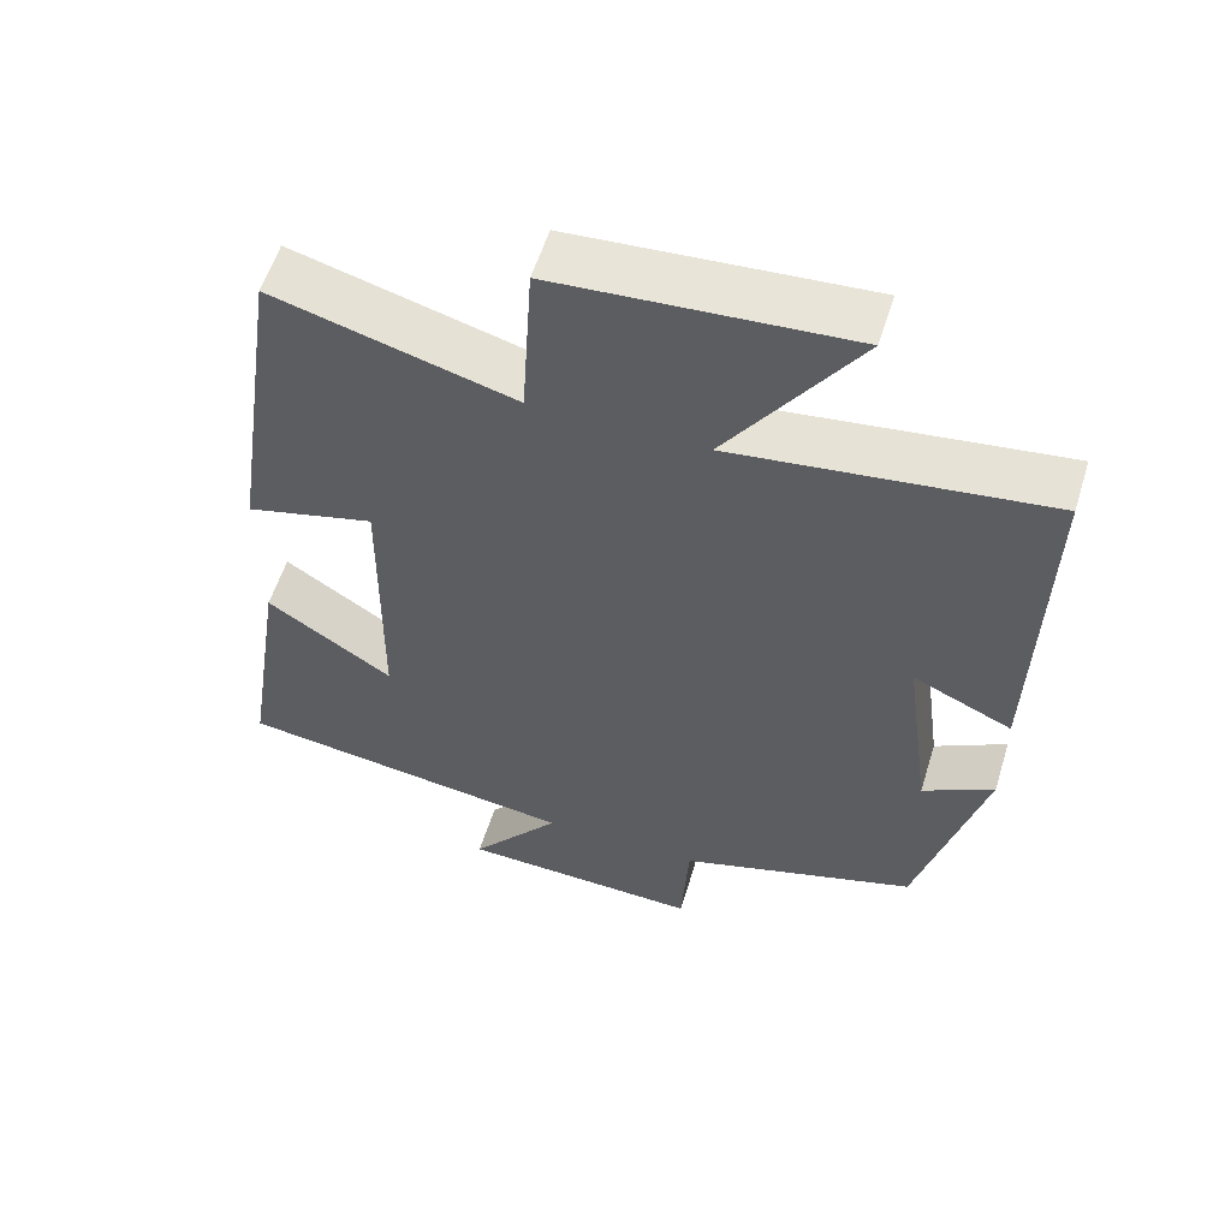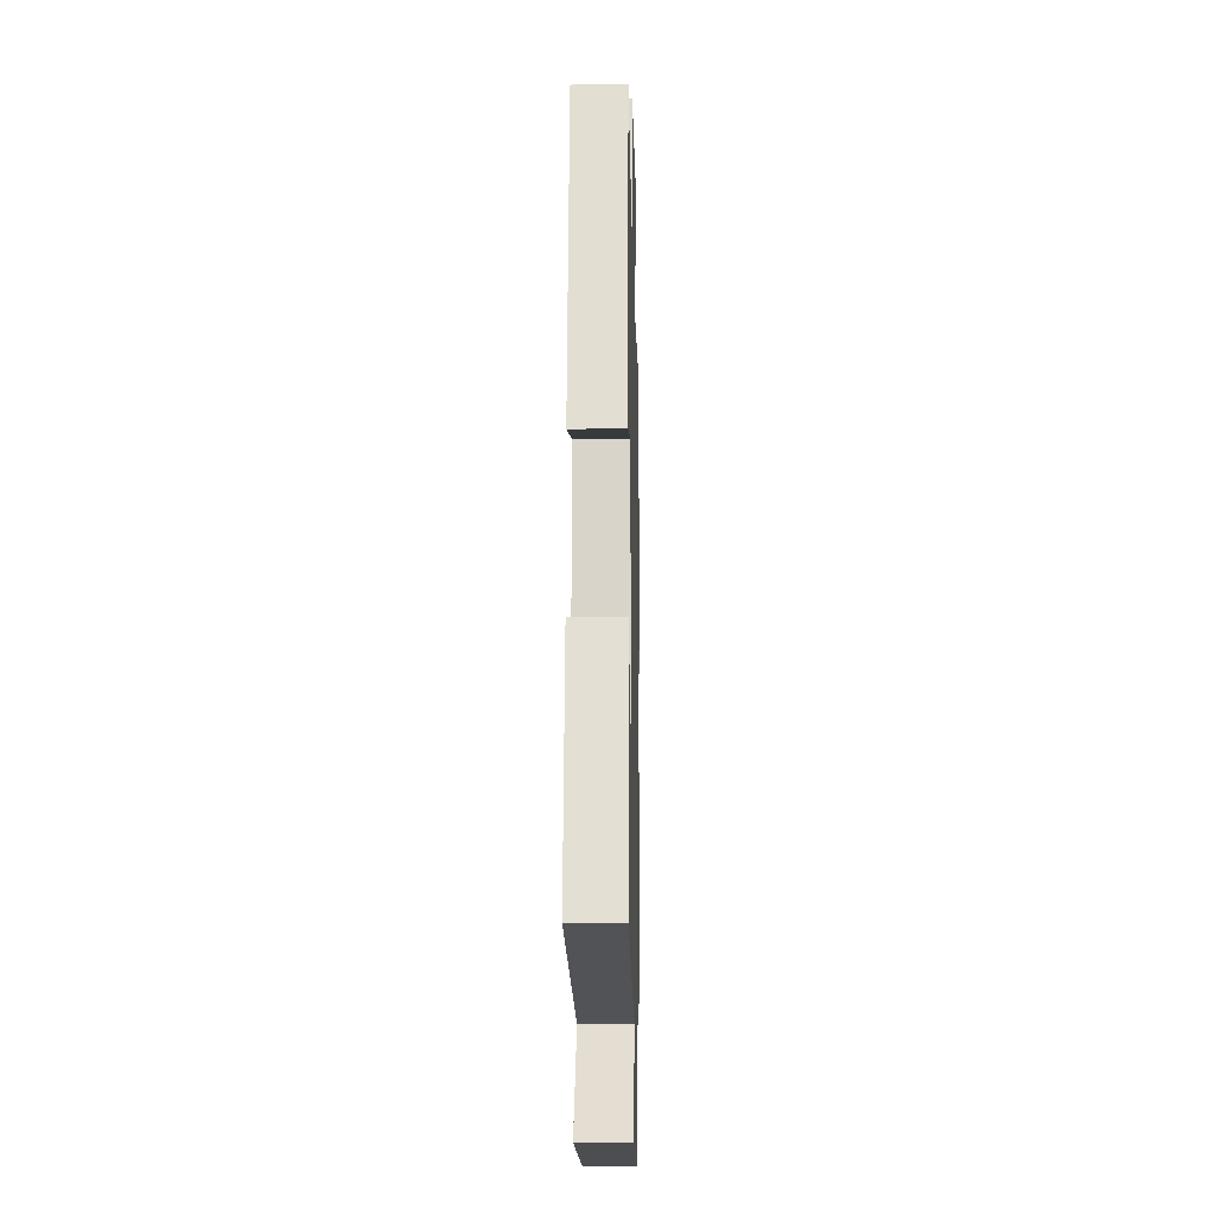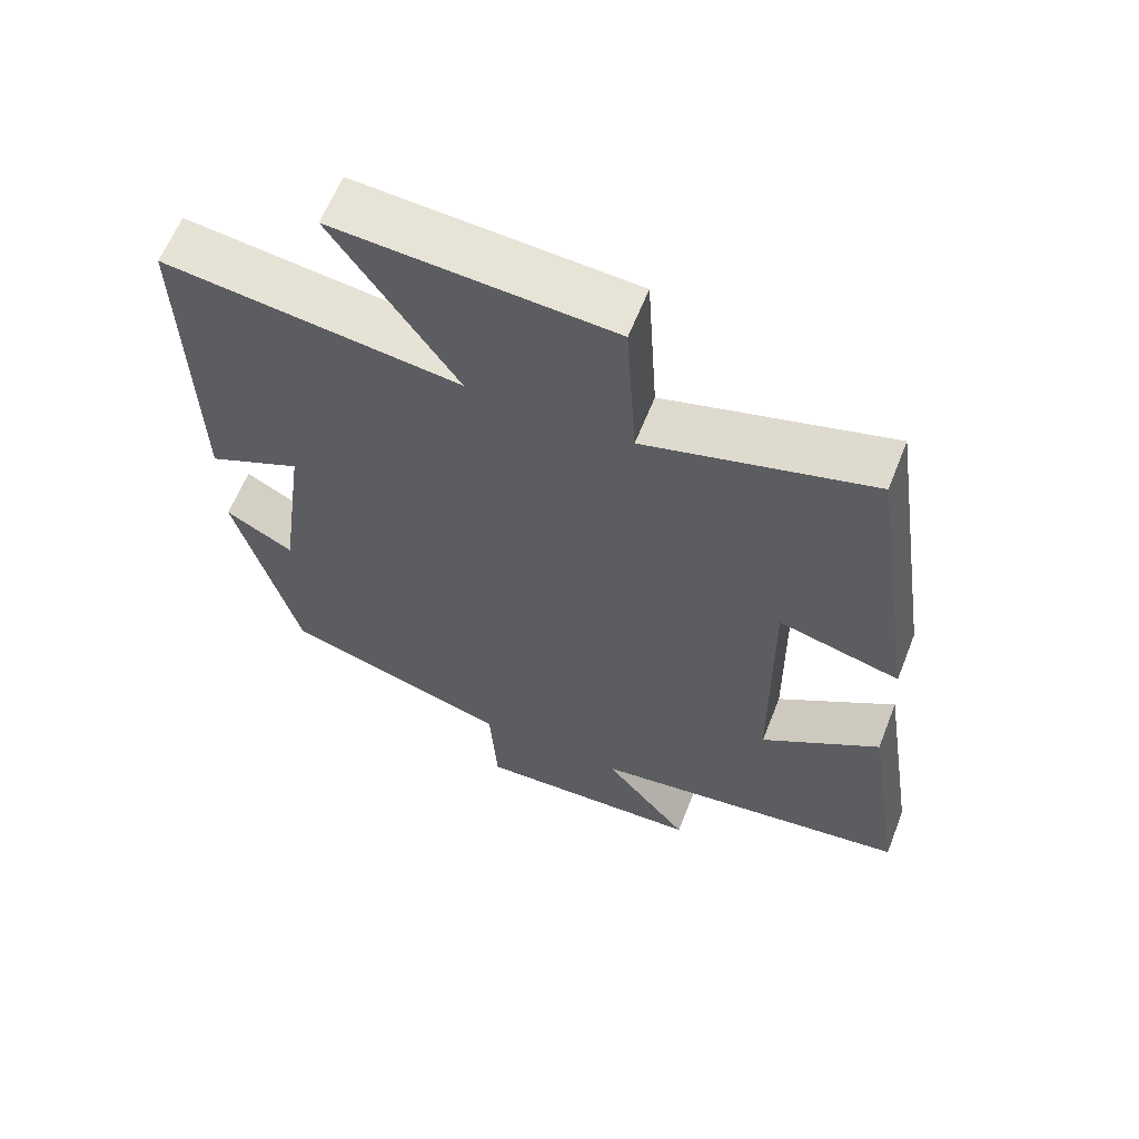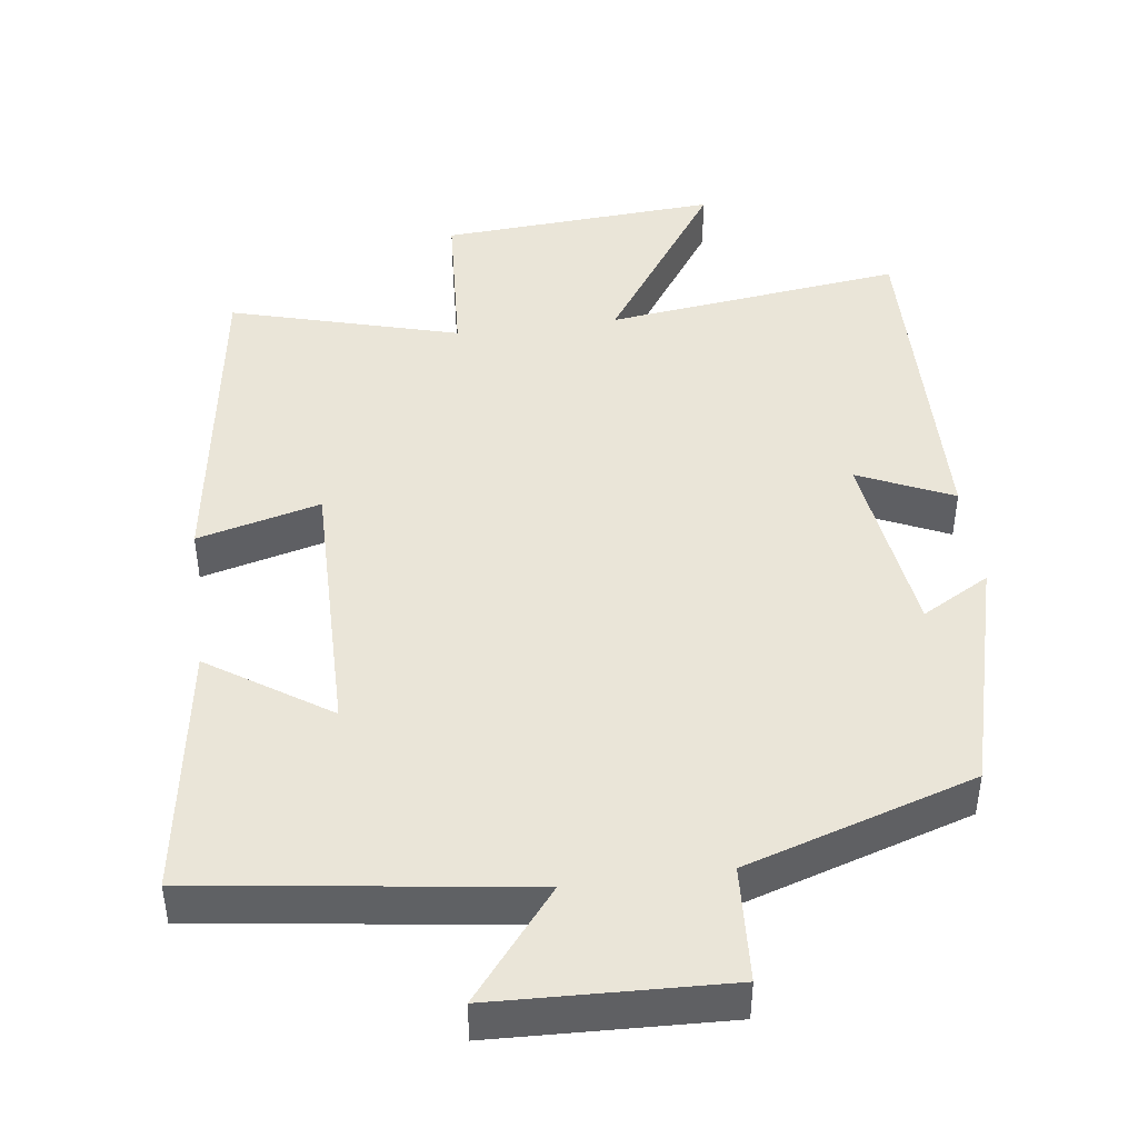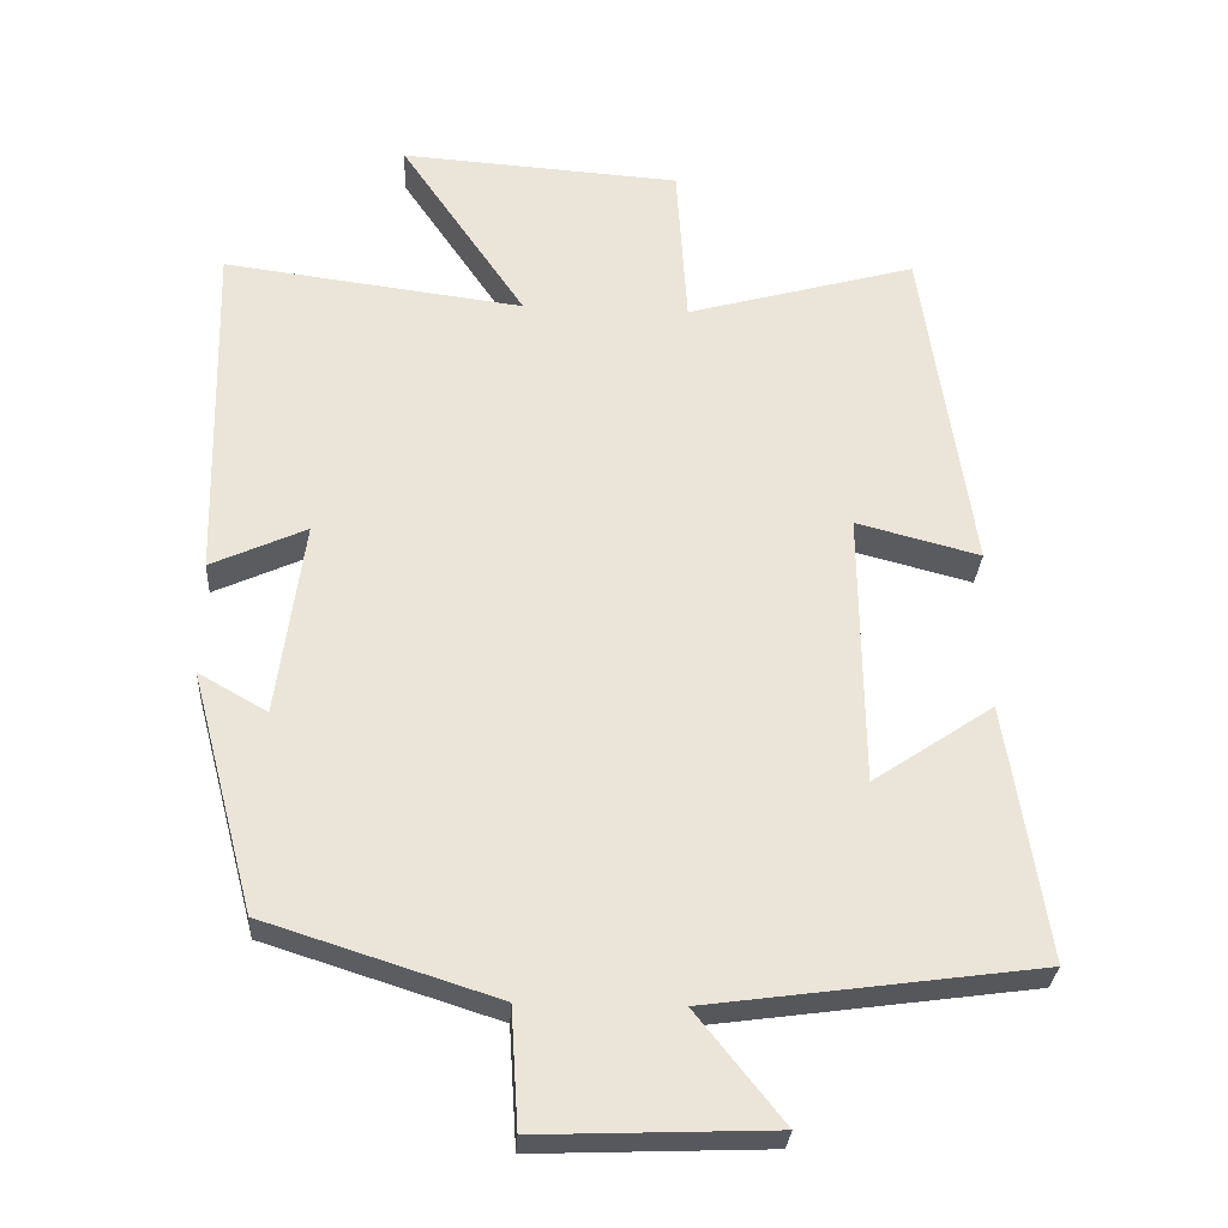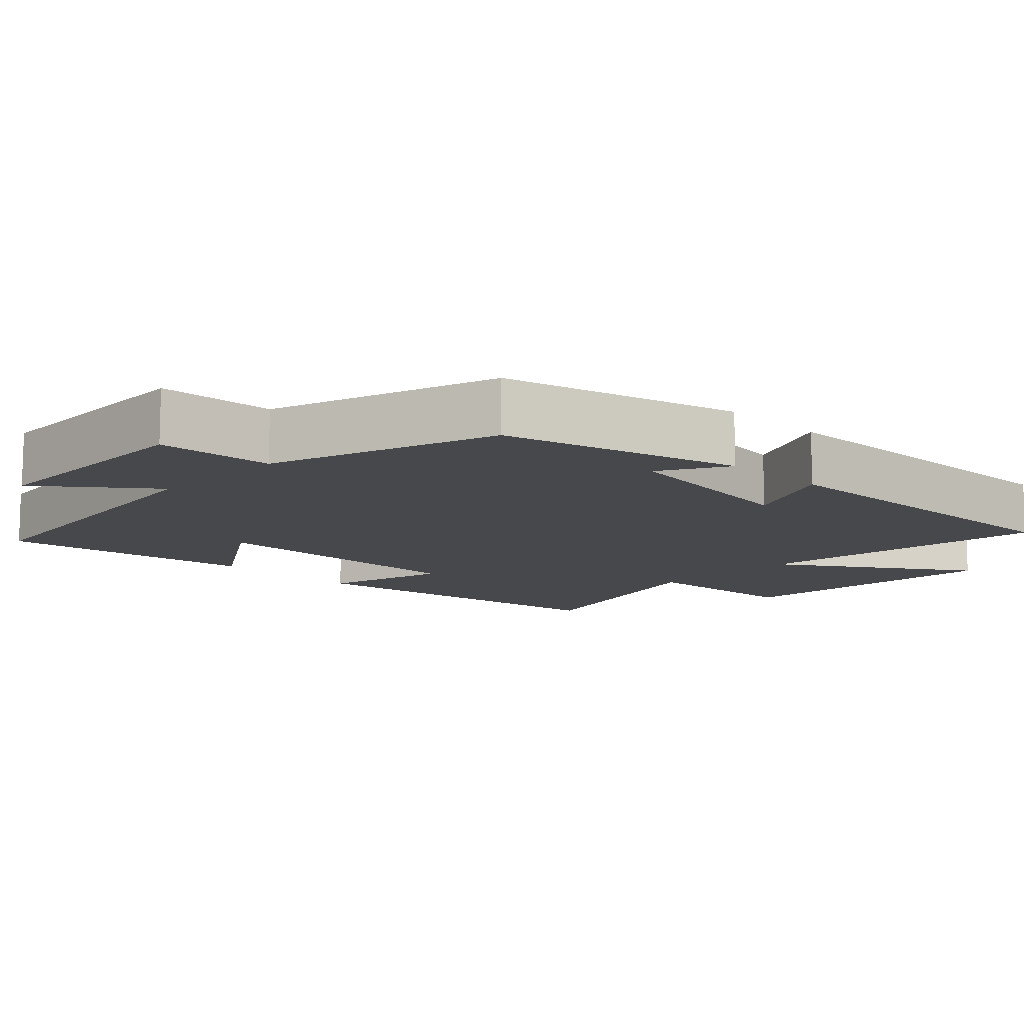
<metadata>
{"format":"obj","ext":"obj","renderer":"f3d","projection":"perspective","resolution":1024,"background":"white","views":[{"elev":57.3,"azim":-162.8,"up":"+Z"},{"elev":-14.7,"azim":91.4,"up":"+Z"},{"elev":62.0,"azim":21.5,"up":"+Z"},{"elev":44.6,"azim":172.5,"up":"+Y"},{"elev":-29.3,"azim":-3.5,"up":"+Z"},{"elev":-11.6,"azim":-134.5,"up":"+Y"}]}
</metadata>
<code>
v -0.414 0.07 -0.4
v -0.5 0.07 -0.075
v -0.407 0.07 -0.128
v -0.371 0.07 0.138
v -0.5 0.07 0.079
v -0.511 0.07 0.552
v -0.104 0.07 0.5
v -0.274 0.07 0.751
v 0.106 0.07 0.725
v 0.12 0.07 0.5
v 0.432 0.07 0.587
v 0.5 0.07 0.129
v 0.332 0.07 0.173
v 0.336 0.07 -0.201
v 0.5 0.07 -0.091
v 0.554 0.07 -0.439
v 0.107 0.07 -0.5
v 0.225 0.07 -0.648
v -0.091 0.07 -0.66
v -0.101 0.07 -0.5
v -0.414 0 -0.4
v -0.5 0 -0.075
v -0.407 0 -0.128
v -0.371 0 0.138
v -0.5 0 0.079
v -0.511 0 0.552
v -0.104 0 0.5
v -0.274 0 0.751
v 0.106 0 0.725
v 0.12 0 0.5
v 0.432 0 0.587
v 0.5 0 0.129
v 0.332 0 0.173
v 0.336 0 -0.201
v 0.5 0 -0.091
v 0.554 0 -0.439
v 0.107 0 -0.5
v 0.225 0 -0.648
v -0.091 0 -0.66
v -0.101 0 -0.5
f 17 18 19 20
f 16 17 20
f 15 16 20
f 14 15 20
f 13 14 20 1
f 10 11 12 13
f 10 13 1
f 7 8 9 10
f 7 10 1
f 4 5 6 7
f 3 4 7 1
f 1 2 3
f 40 39 38 37
f 40 37 36
f 40 36 35
f 40 35 34
f 21 40 34 33
f 33 32 31 30
f 21 33 30
f 30 29 28 27
f 21 30 27
f 27 26 25 24
f 21 27 24 23
f 23 22 21
f 1 21 22 2
f 2 22 23 3
f 3 23 24 4
f 4 24 25 5
f 5 25 26 6
f 6 26 27 7
f 7 27 28 8
f 8 28 29 9
f 9 29 30 10
f 10 30 31 11
f 11 31 32 12
f 12 32 33 13
f 13 33 34 14
f 14 34 35 15
f 15 35 36 16
f 16 36 37 17
f 17 37 38 18
f 18 38 39 19
f 19 39 40 20
f 20 40 21 1

</code>
